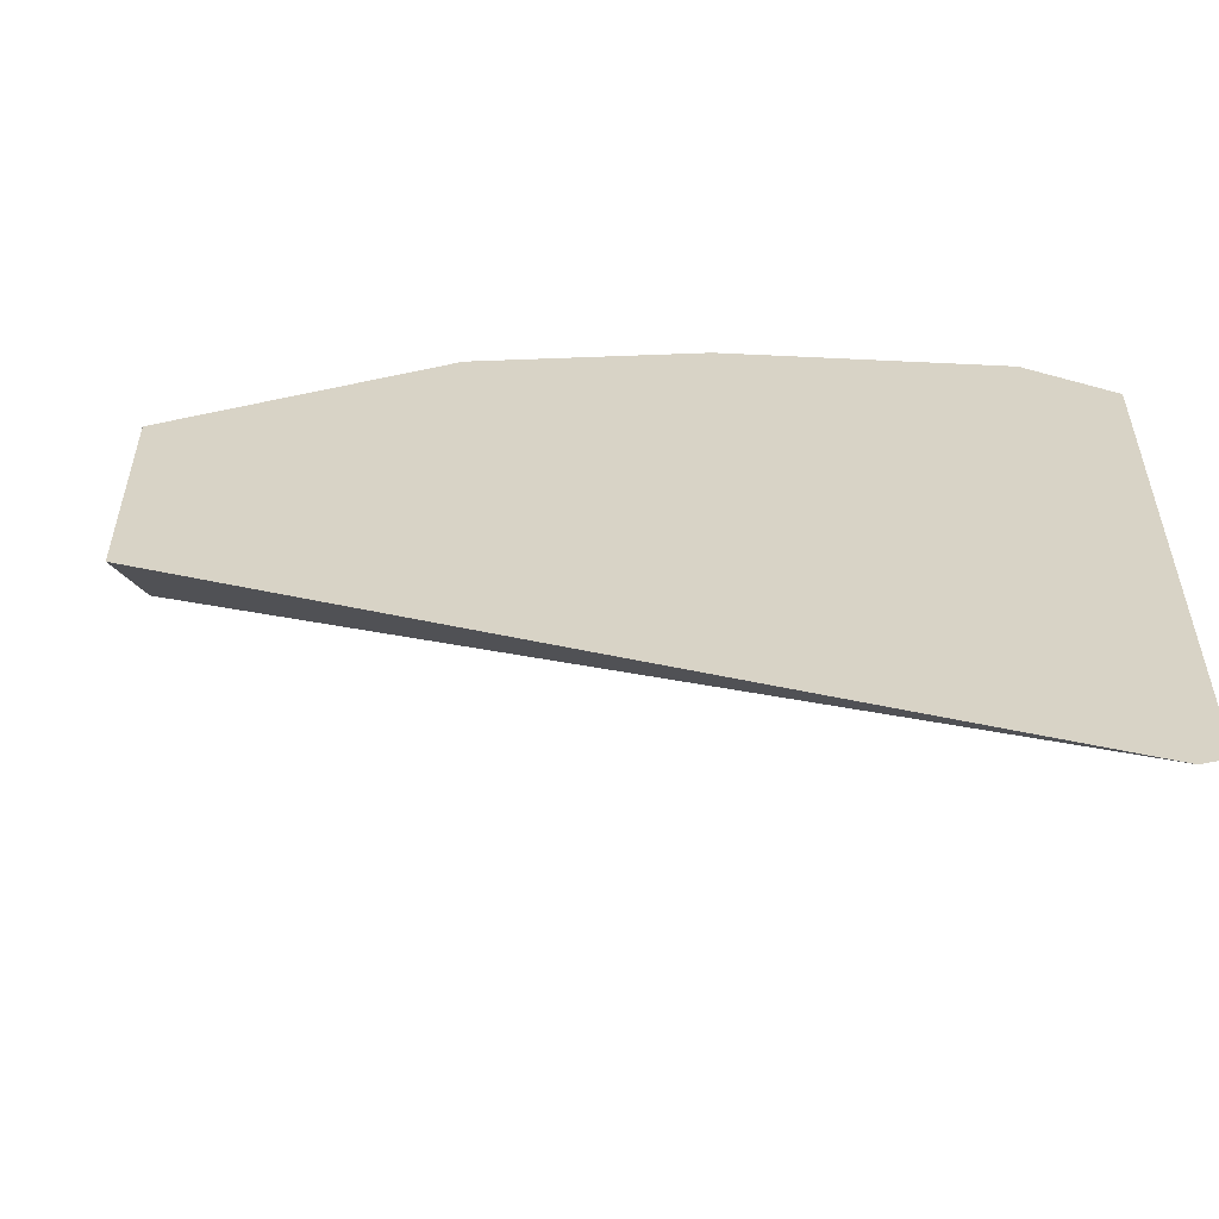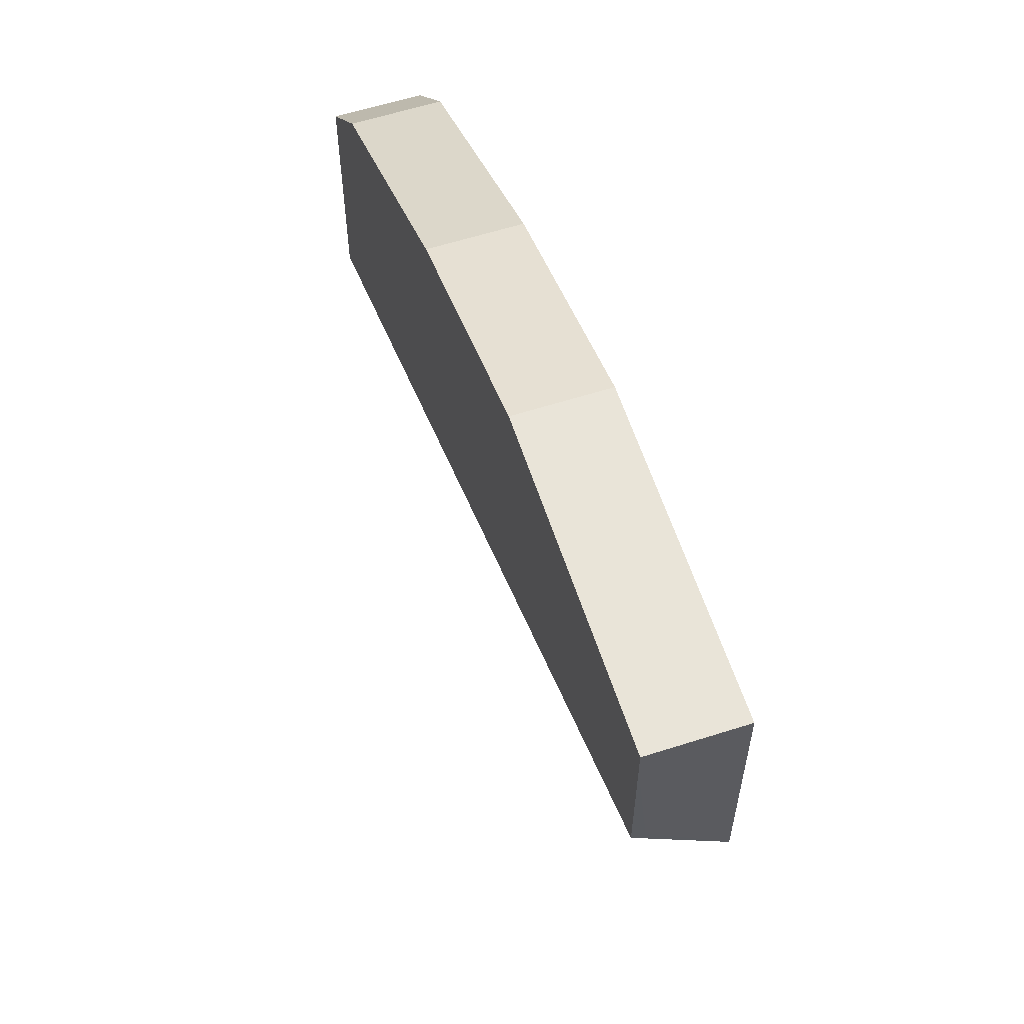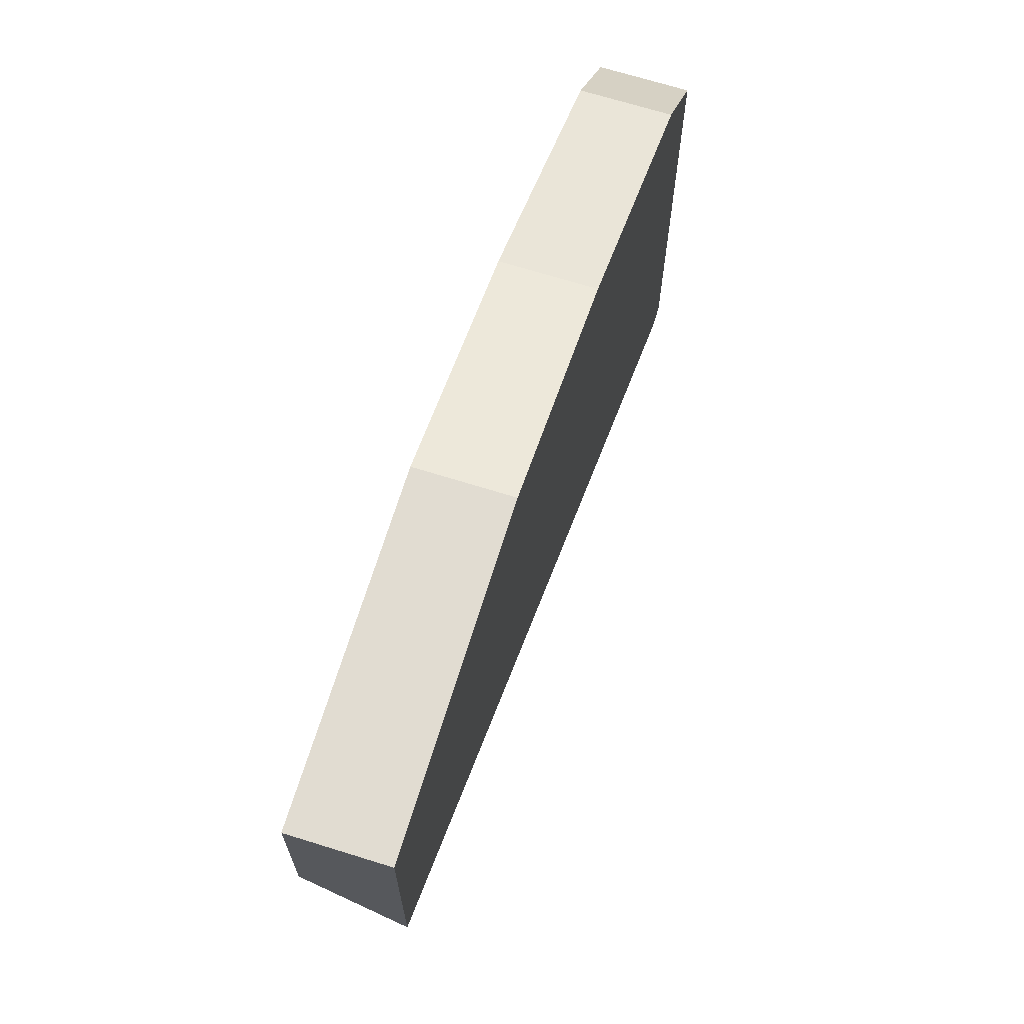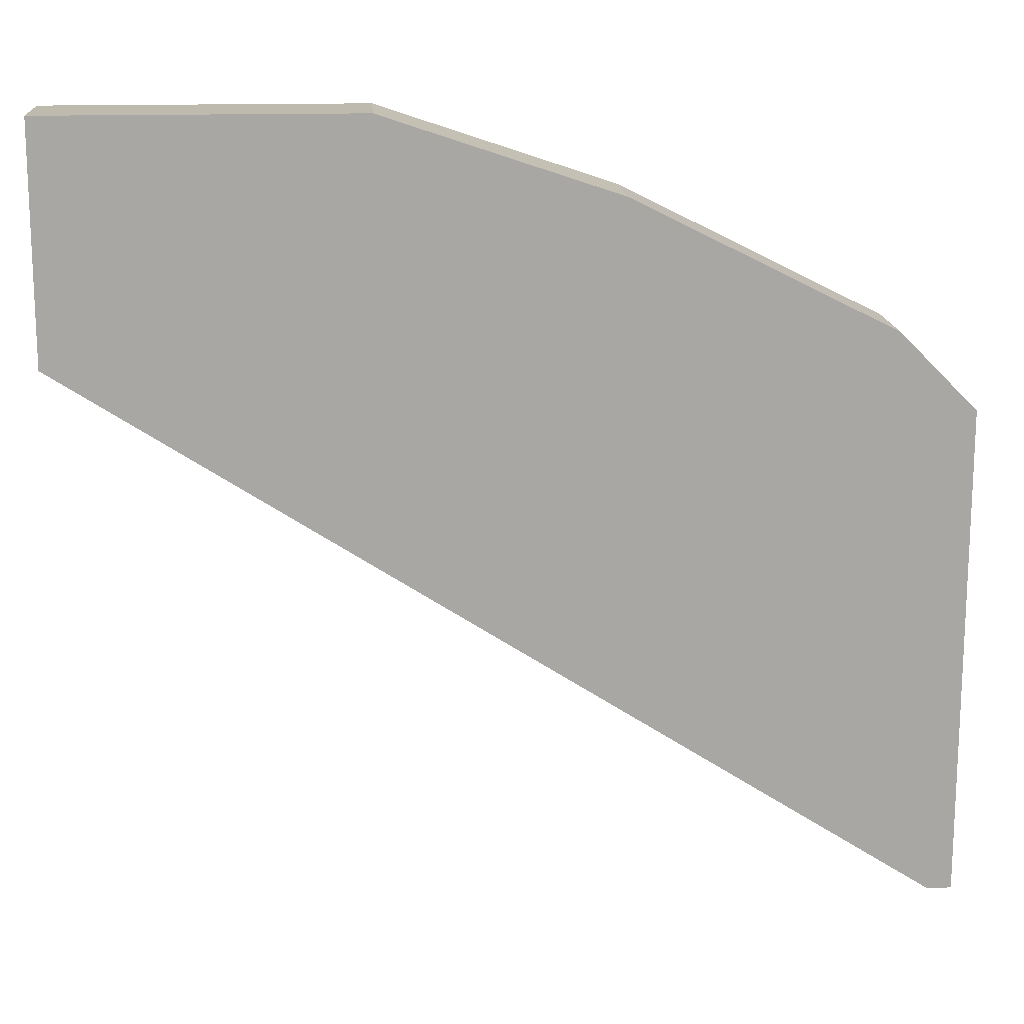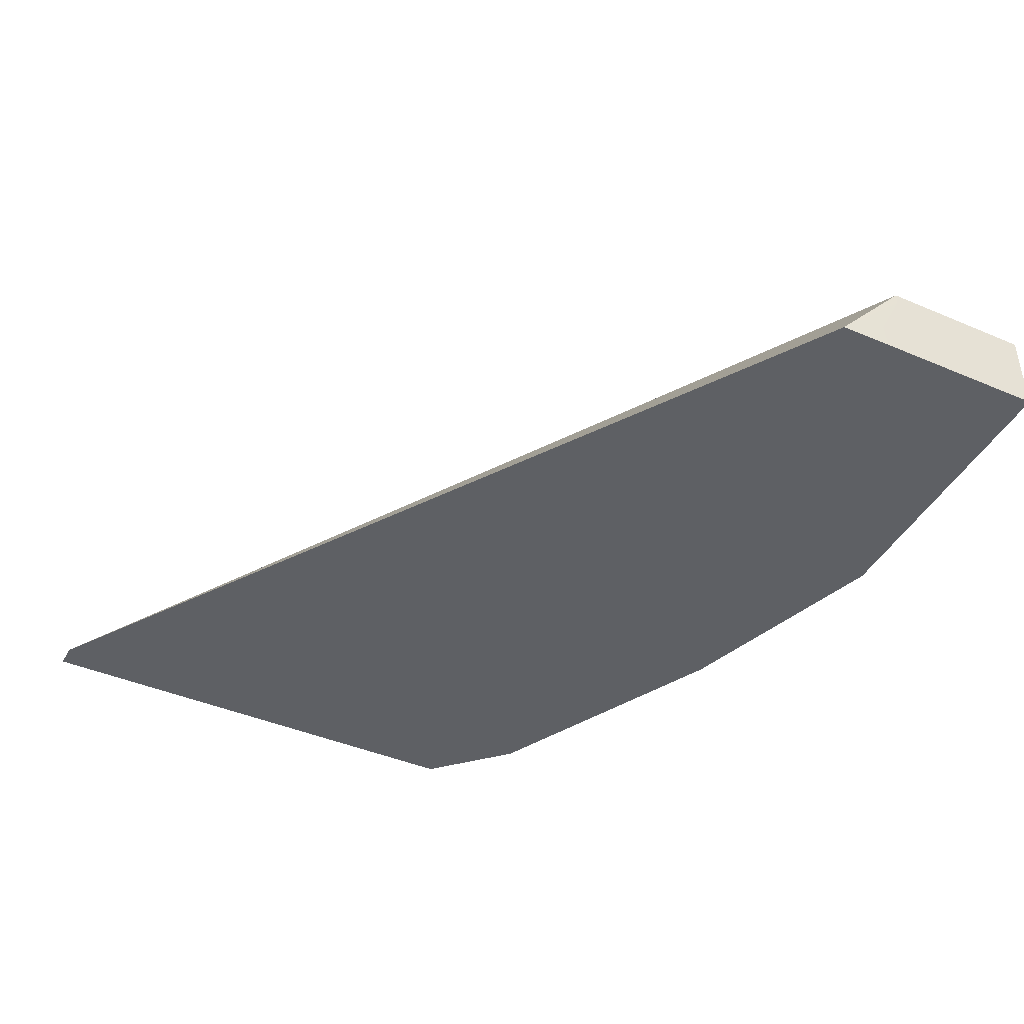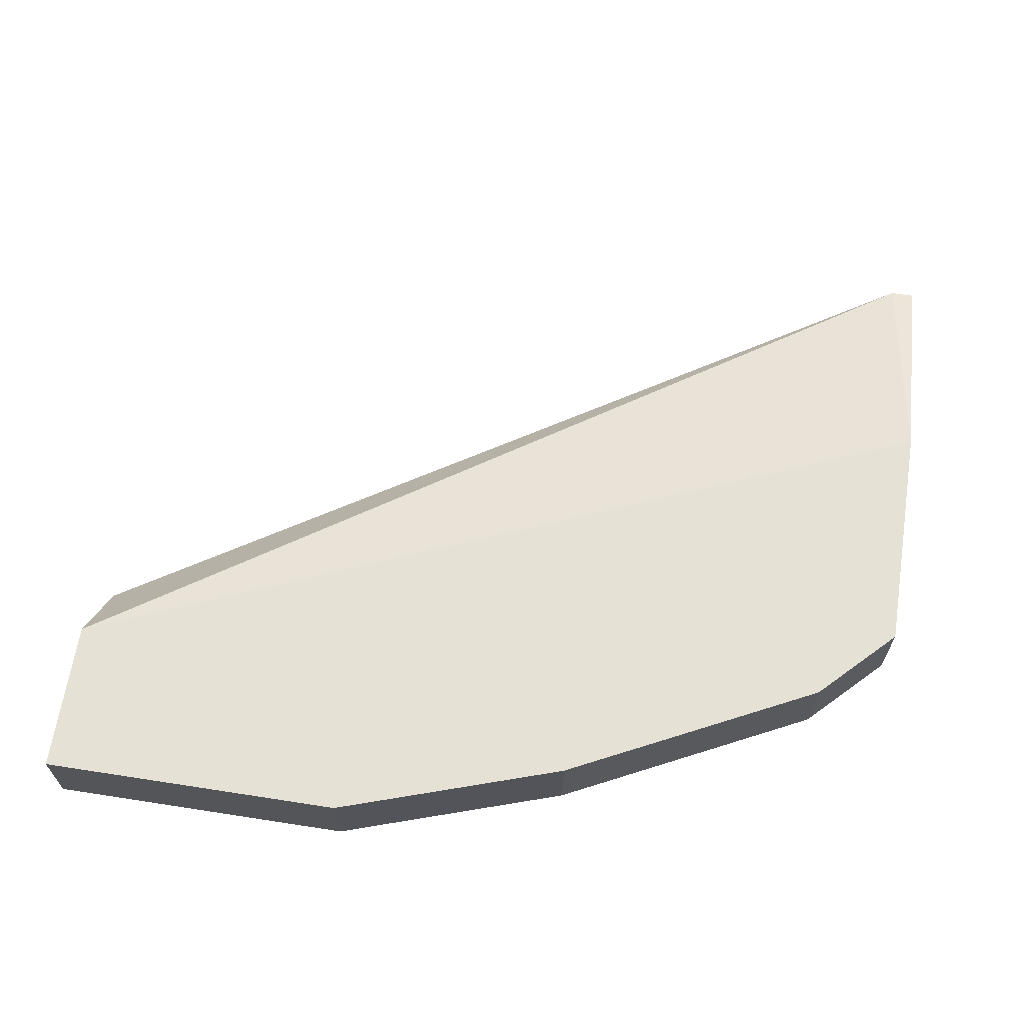
<metadata>
{"format":"obj","ext":"obj","renderer":"f3d","projection":"perspective","resolution":1024,"background":"white","views":[{"elev":-56.0,"azim":12.9,"up":"+Z"},{"elev":60.0,"azim":-108.1,"up":"+Z"},{"elev":69.1,"azim":-72.7,"up":"+Z"},{"elev":15.6,"azim":-3.9,"up":"+Z"},{"elev":-43.1,"azim":-116.8,"up":"+Y"},{"elev":65.1,"azim":8.9,"up":"+Y"}]}
</metadata>
<code>
v 0.3456 -0.5652 0.4084
v 0.3555 -0.529 0.5099
v 0.3555 -0.5615 0.4183
v 0.3555 -0.5652 0.4084
v -5.087e-05 -0.5652 0.6282
v -5.087e-05 -0.529 0.6595
v 0.3555 -0.529 0.6074
v 0.3555 -0.5652 0.6074
v -8.568e-05 -0.5652 0.65
v -8.568e-05 -0.5548 0.649
v -8.568e-05 -0.5339 0.6594
v -8.568e-05 -0.529 0.7125
v 0.3245 -0.529 0.6386
v 0.3245 -0.5652 0.6386
v -8.568e-05 -0.5652 0.7223
v -8.568e-05 -0.529 0.7223
v 0.3036 -0.529 0.649
v 0.3141 -0.5652 0.6438
v 0.1257 -0.5652 0.7223
v 0.1257 -0.529 0.7223
v 0.2729 -0.529 0.6644
v 0.2825 -0.5652 0.6595
v 0.2198 -0.5652 0.6909
v 0.2198 -0.529 0.6909
v 0.2407 -0.529 0.6804
v 0.2407 -0.5652 0.6804
f 9 12 11
f 9 16 12
f 9 15 16
f 7 14 8
f 5 11 6
f 6 11 12
f 5 10 11
f 5 9 10
f 9 11 10
f 7 13 14
f 13 17 18
f 21 26 22
f 15 19 20
f 15 20 16
f 17 21 18
f 18 21 22
f 19 23 24
f 19 24 20
f 21 25 26
f 23 26 25
f 23 25 24
f 2 13 7
f 13 18 14
f 2 17 13
f 2 16 20
f 2 25 21
f 1 2 3
f 1 3 4
f 1 8 14
f 1 14 18
f 1 18 22
f 1 22 26
f 1 26 23
f 1 23 19
f 1 19 15
f 1 15 9
f 1 4 8
f 1 5 6
f 1 9 5
f 2 24 25
f 2 21 17
f 2 12 16
f 2 20 24
f 2 4 3
f 2 8 4
f 2 7 8
f 1 6 2
f 2 6 12

</code>
